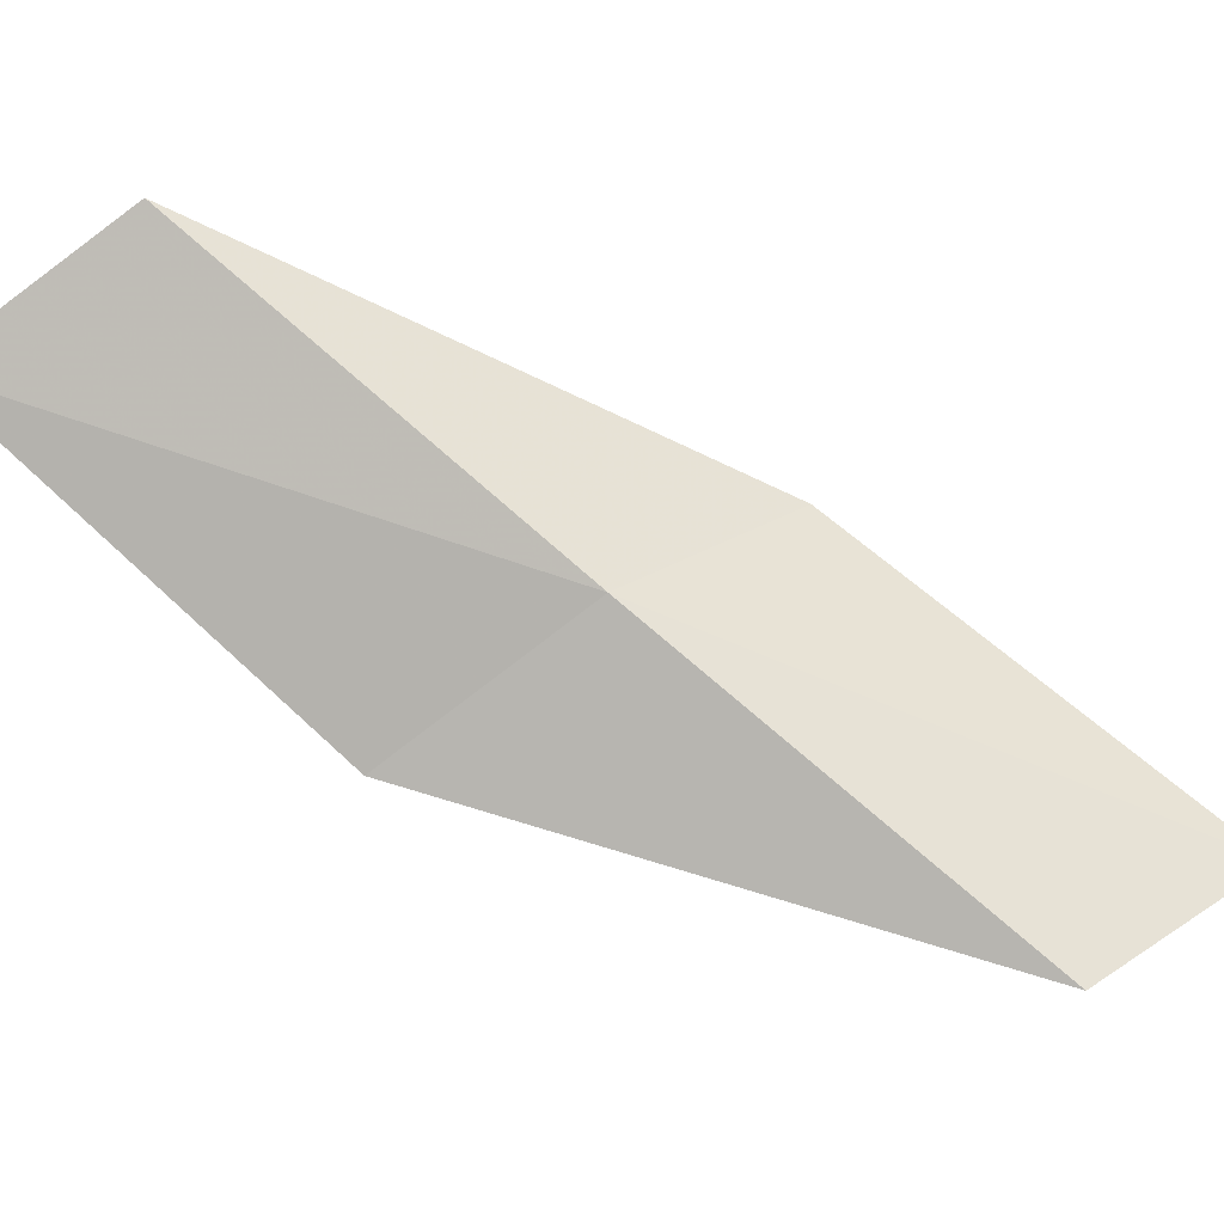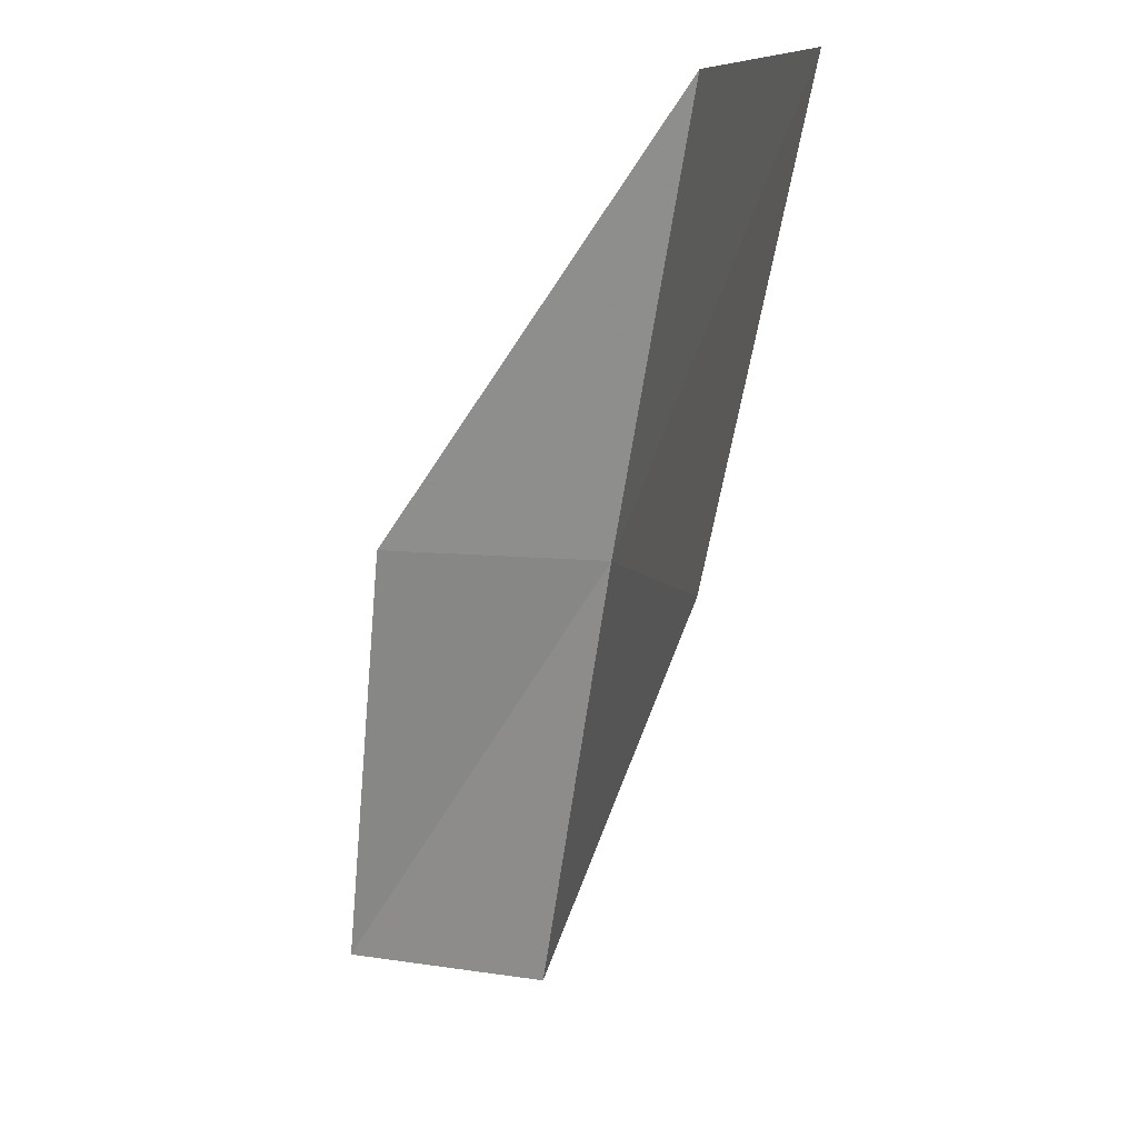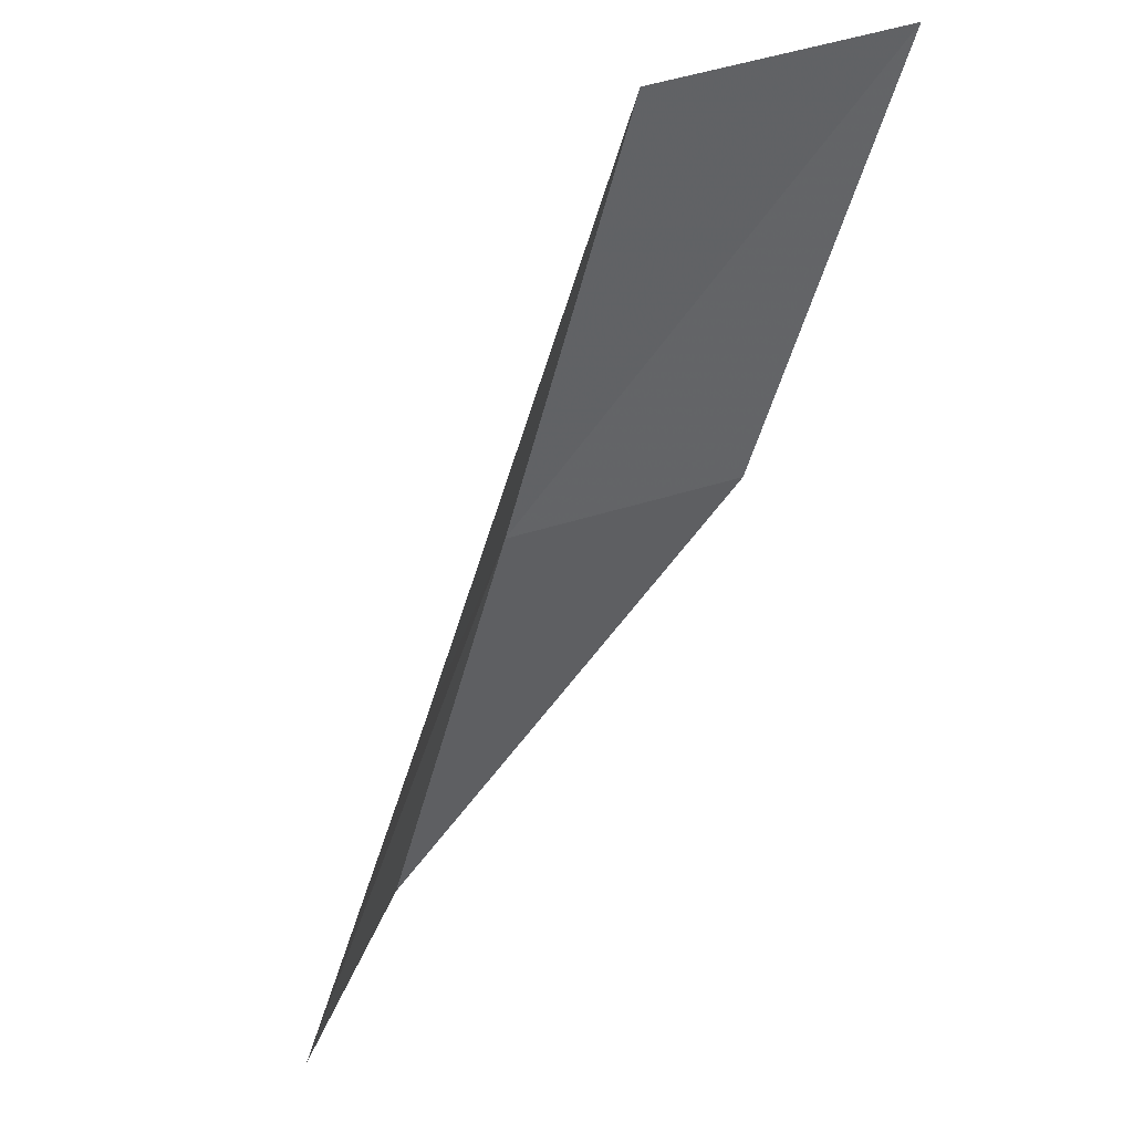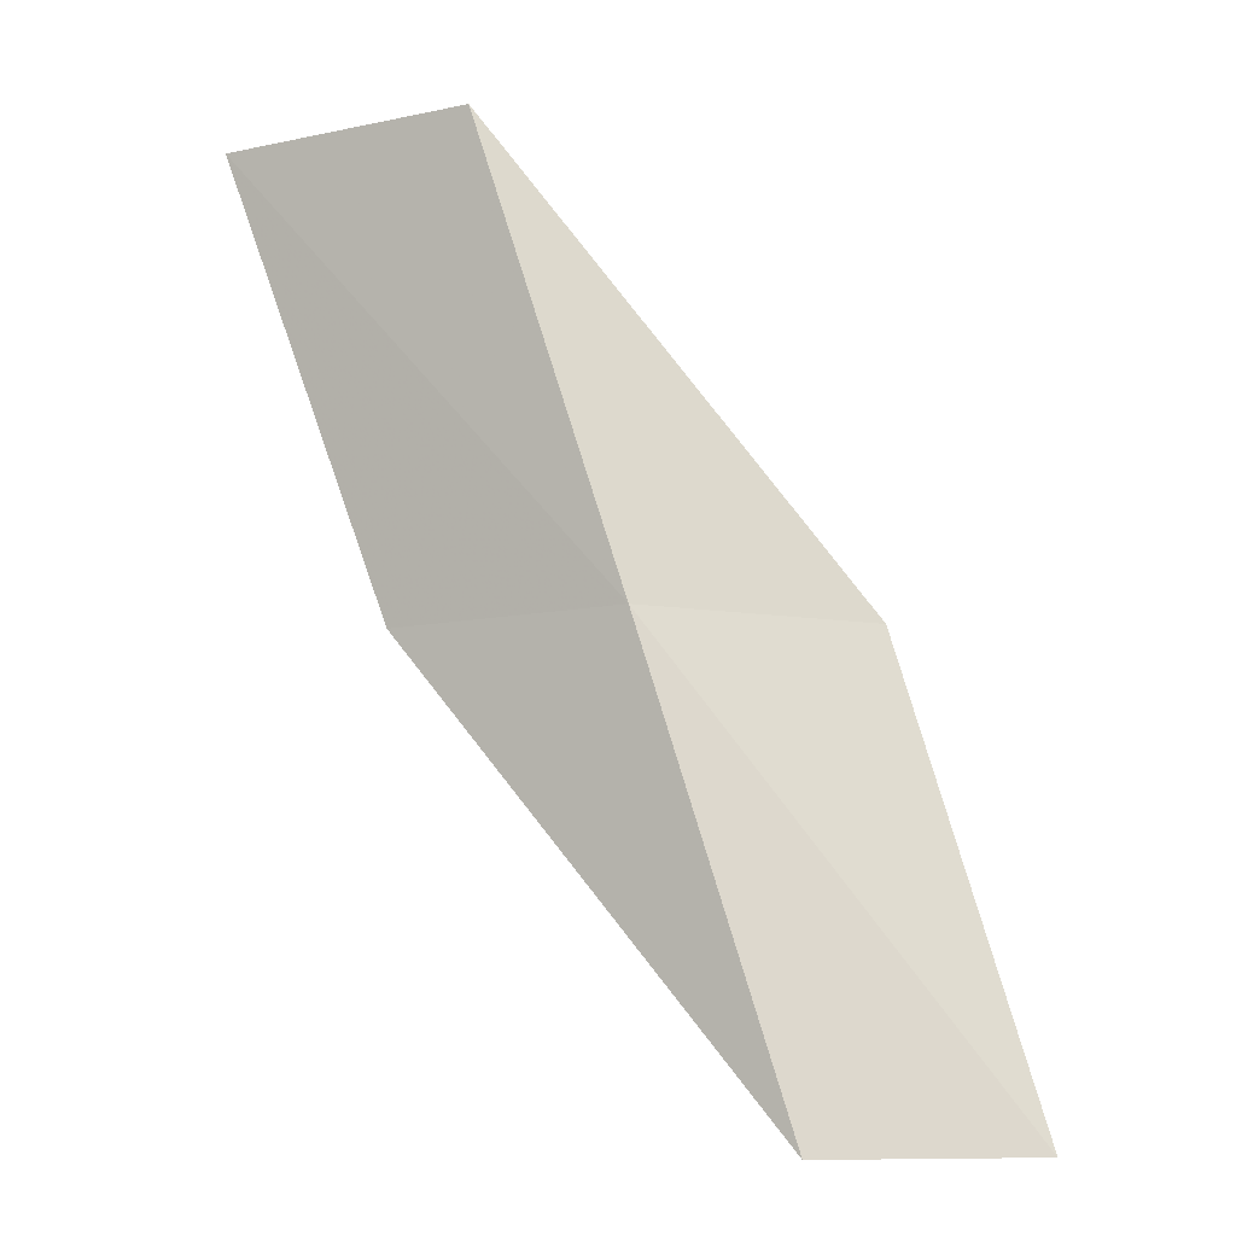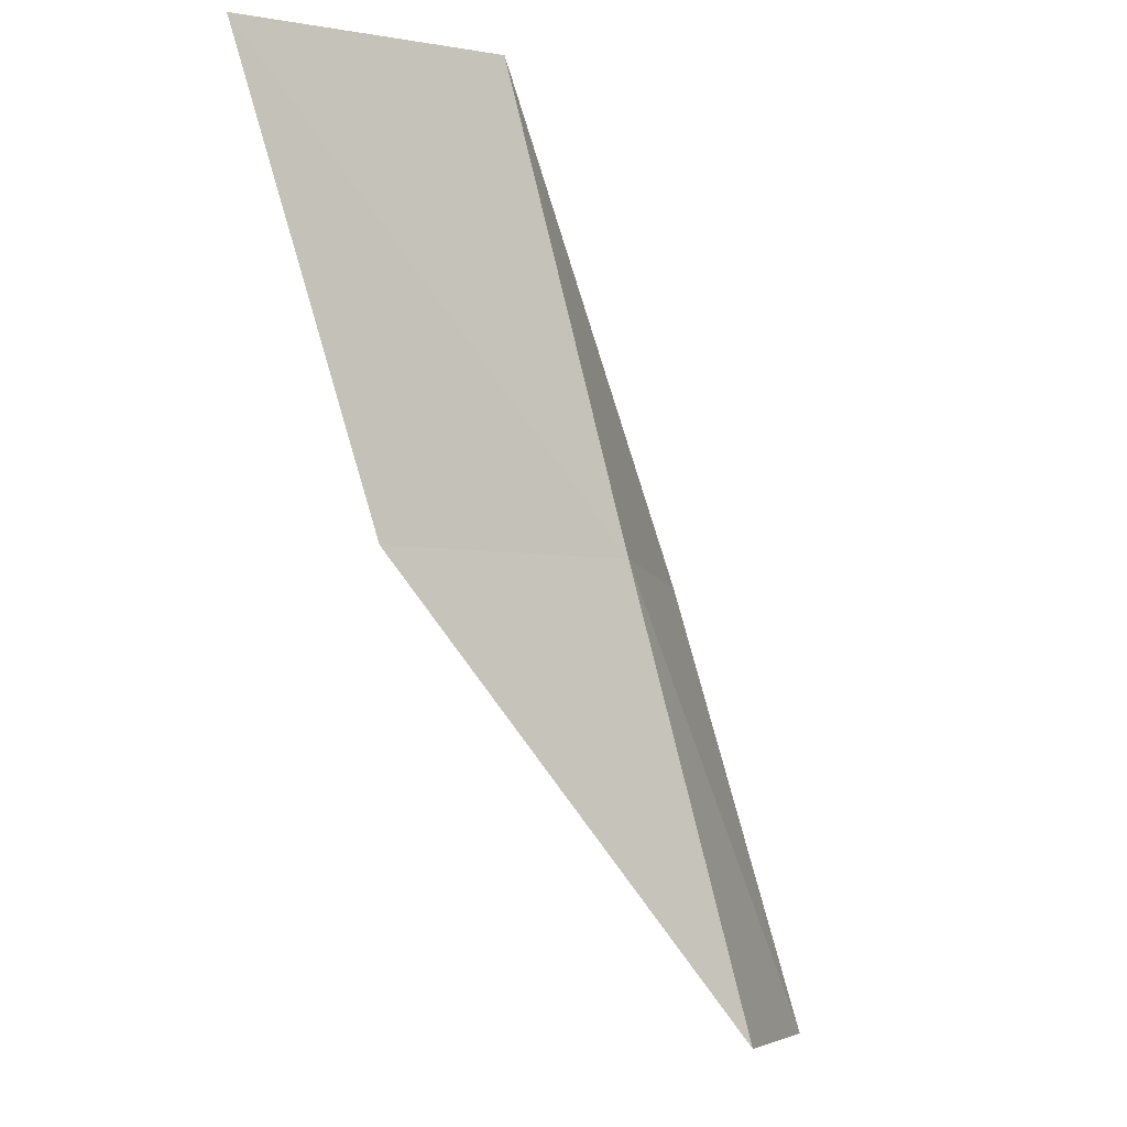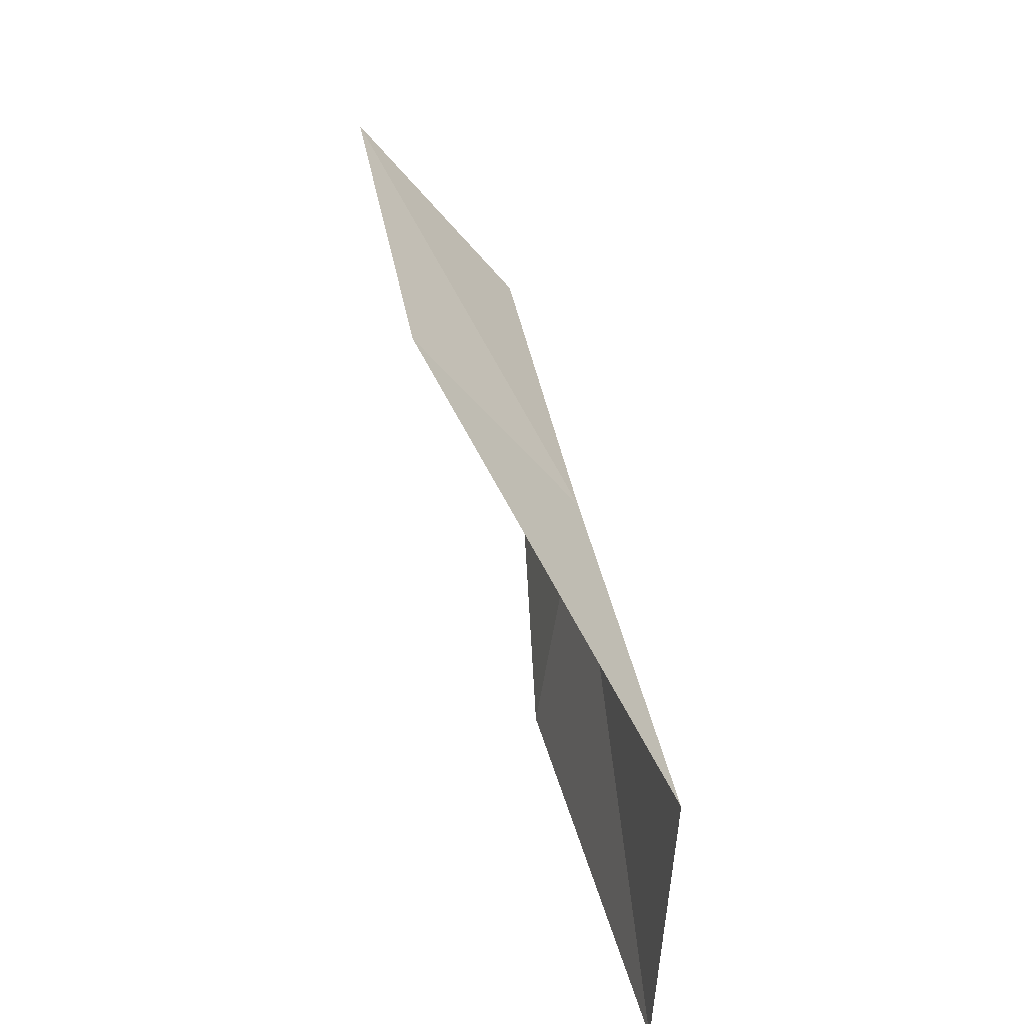
<metadata>
{"format":"obj","ext":"obj","renderer":"f3d","projection":"perspective","resolution":1024,"background":"white","views":[{"elev":75.7,"azim":-33.7,"up":"+Y"},{"elev":7.7,"azim":39.1,"up":"+Z"},{"elev":45.7,"azim":-54.6,"up":"+Z"},{"elev":-10.0,"azim":175.6,"up":"+Z"},{"elev":-7.2,"azim":121.7,"up":"+Z"},{"elev":-71.4,"azim":99.2,"up":"+Z"}]}
</metadata>
<code>
v -3.725 -28.09 34.87
v -0.2823 -29.95 39.23
v -1.781 -29.42 34.87
v -2.412 -28.57 39.23
v -5.949 -28.87 34.87
v -4.998 -27.55 30.51
v -7.098 -28.11 30.51
f 1 3 2
f 1 2 4
f 1 4 5
f 1 6 3
f 1 7 6
f 1 5 7

</code>
